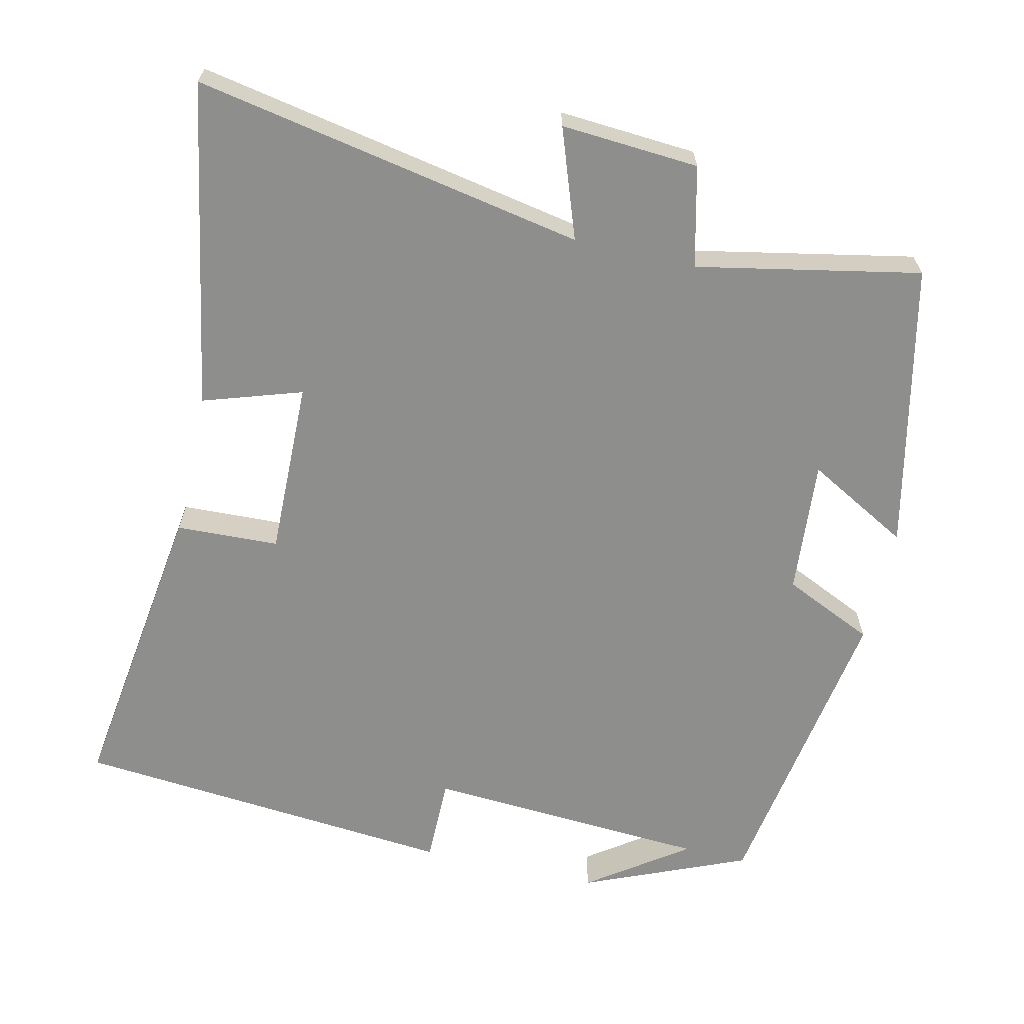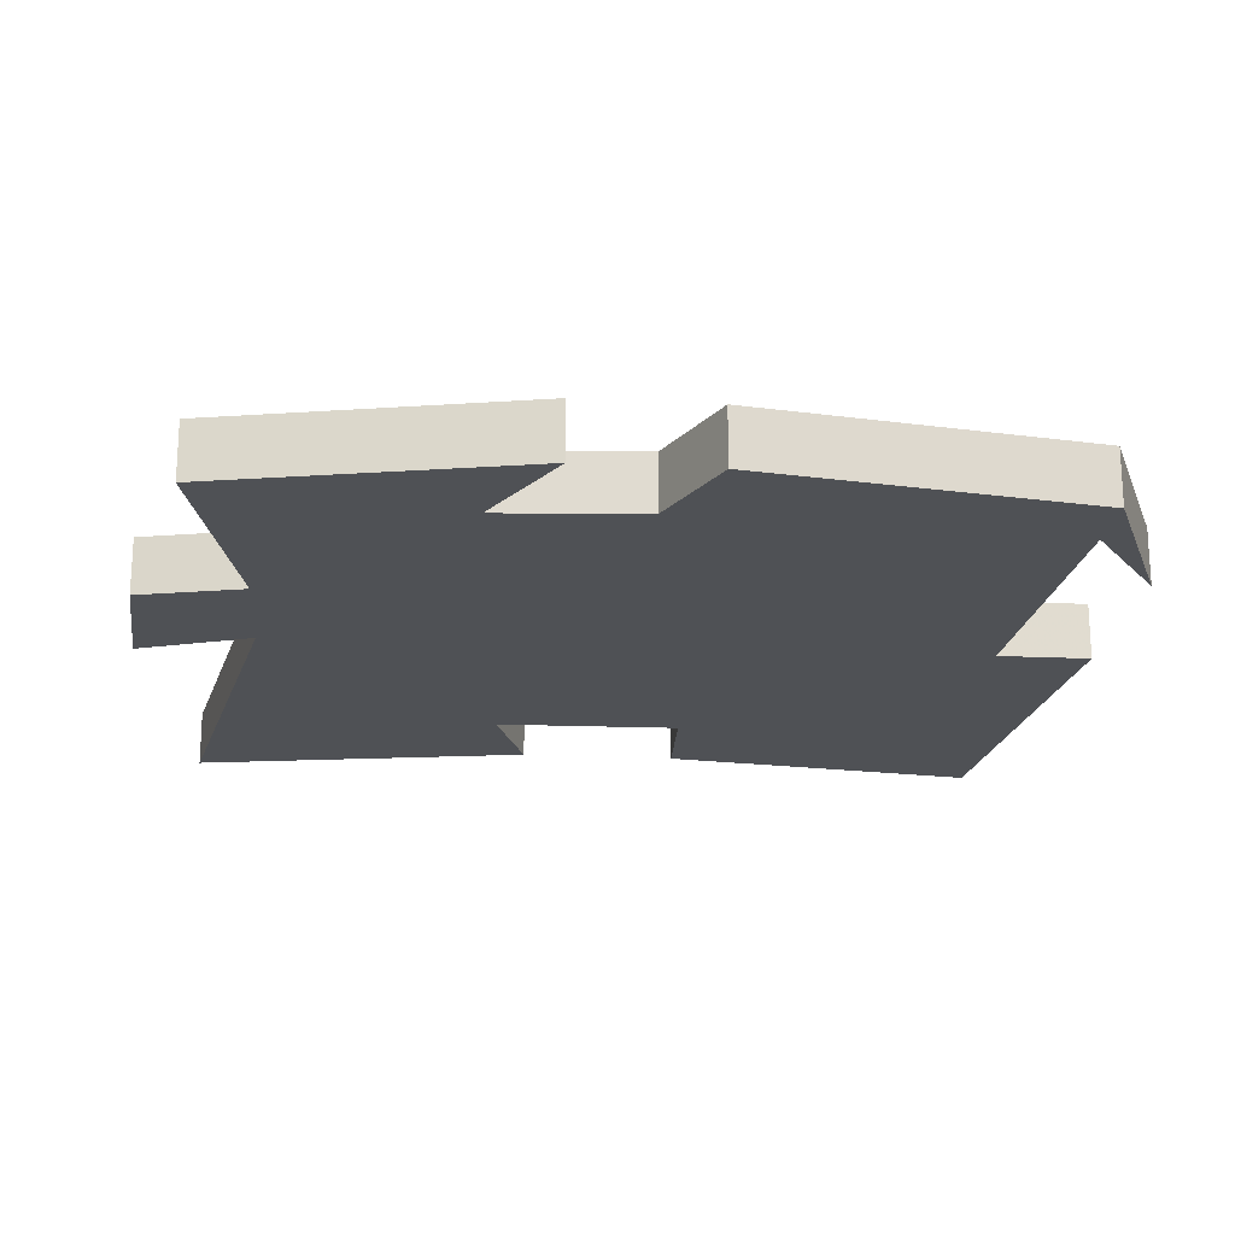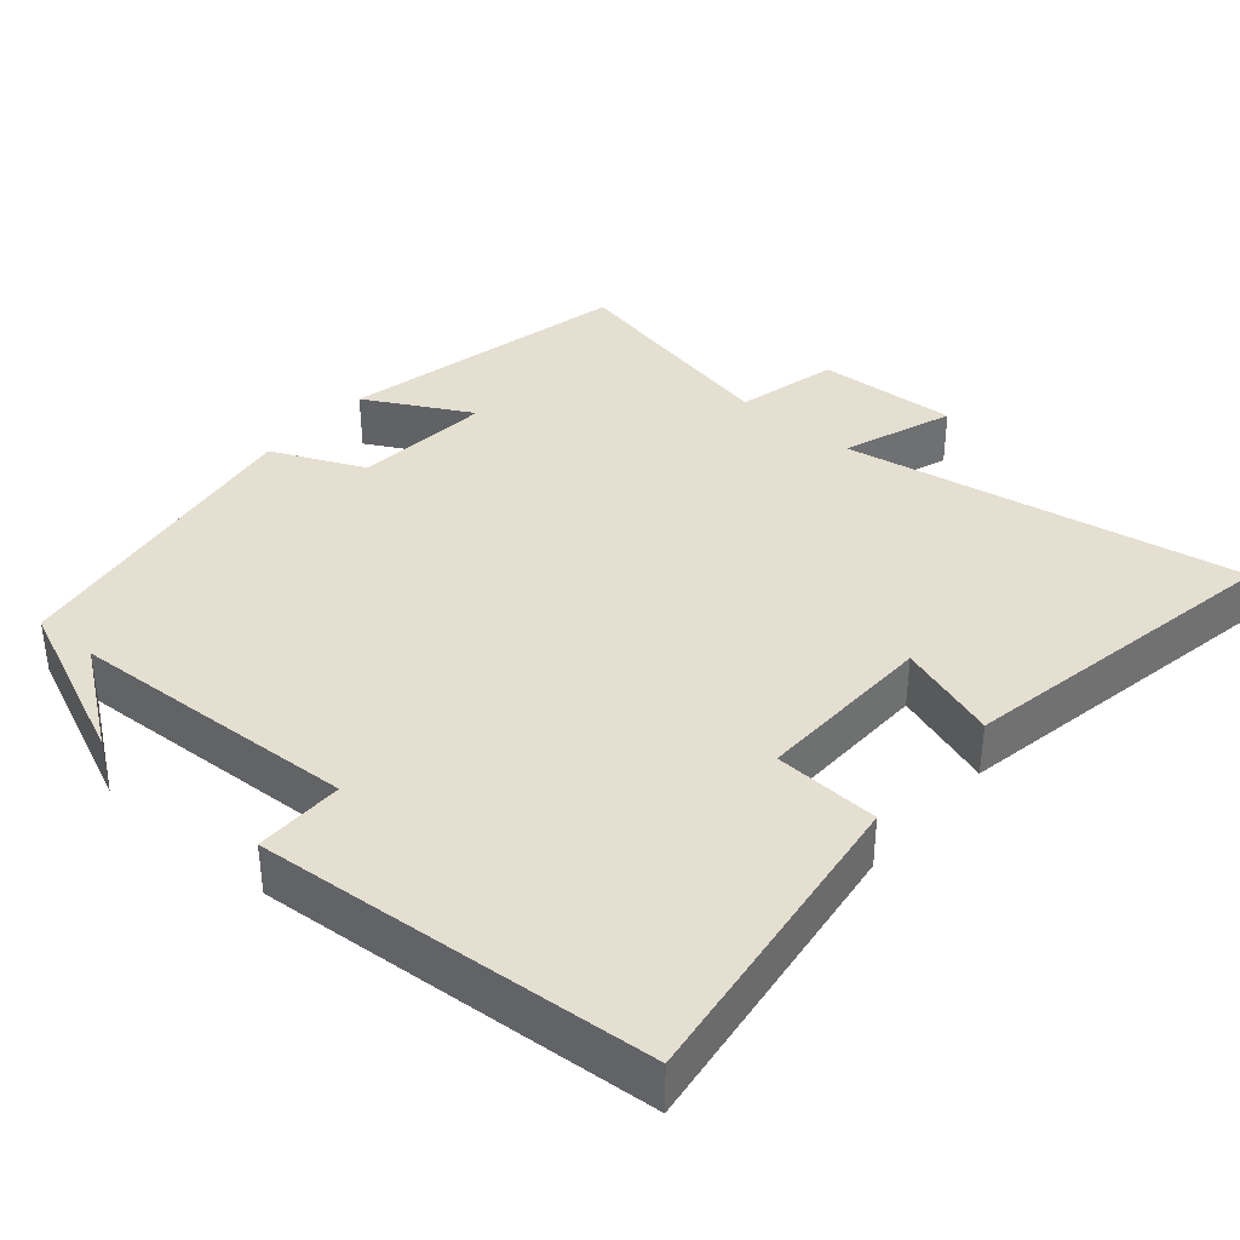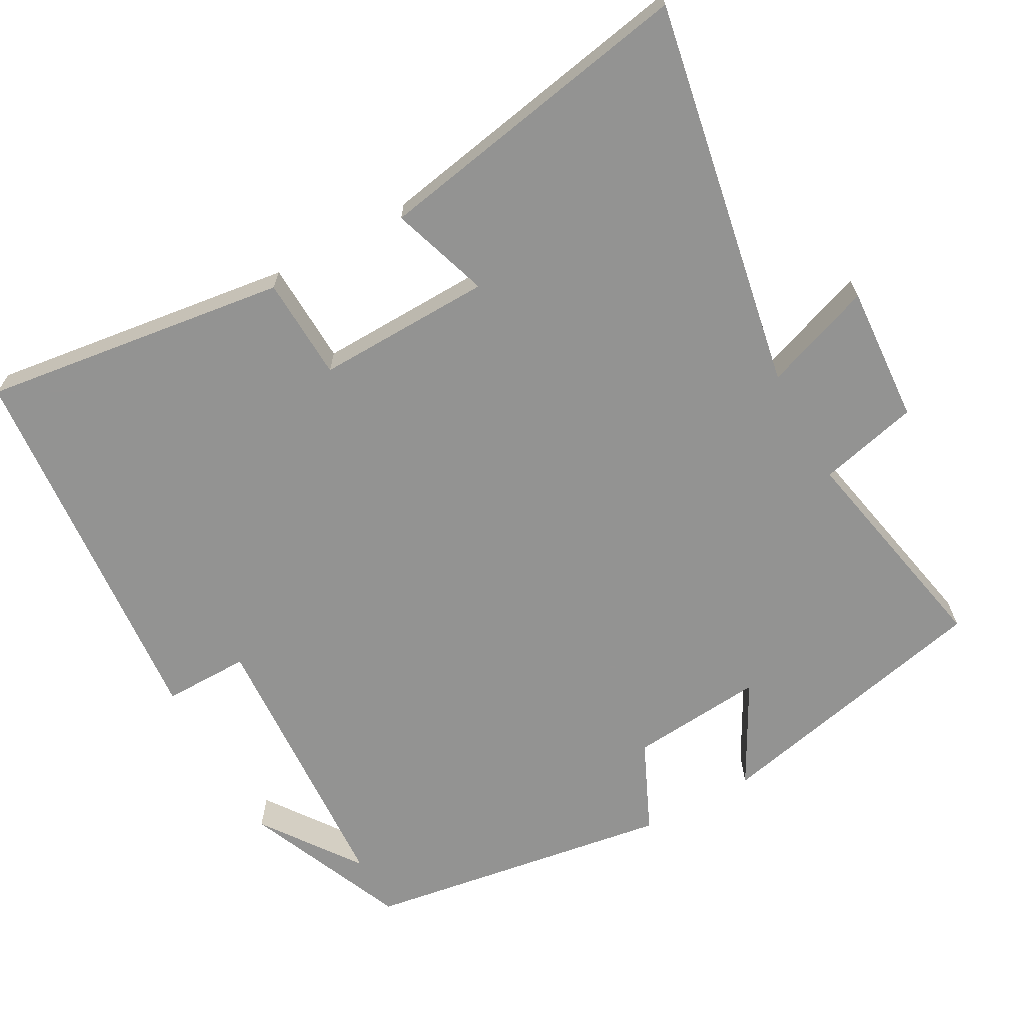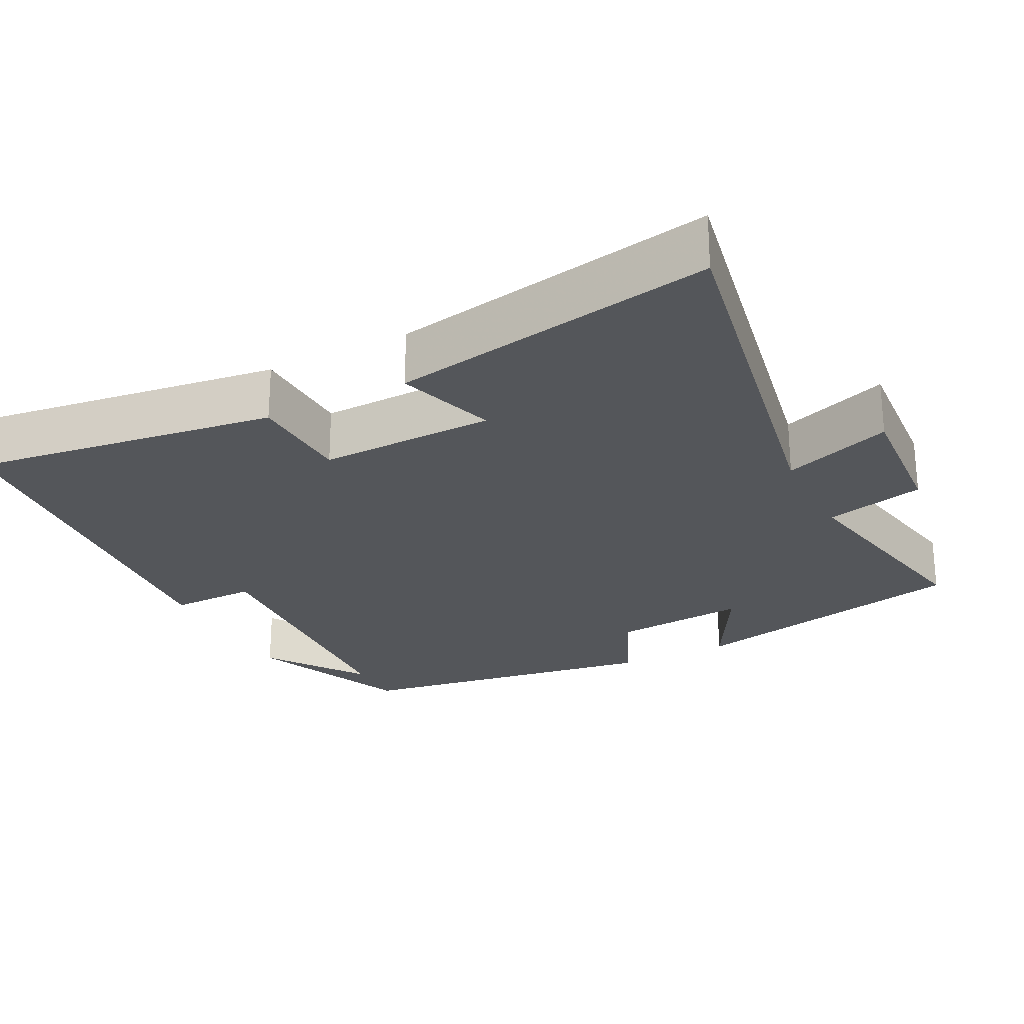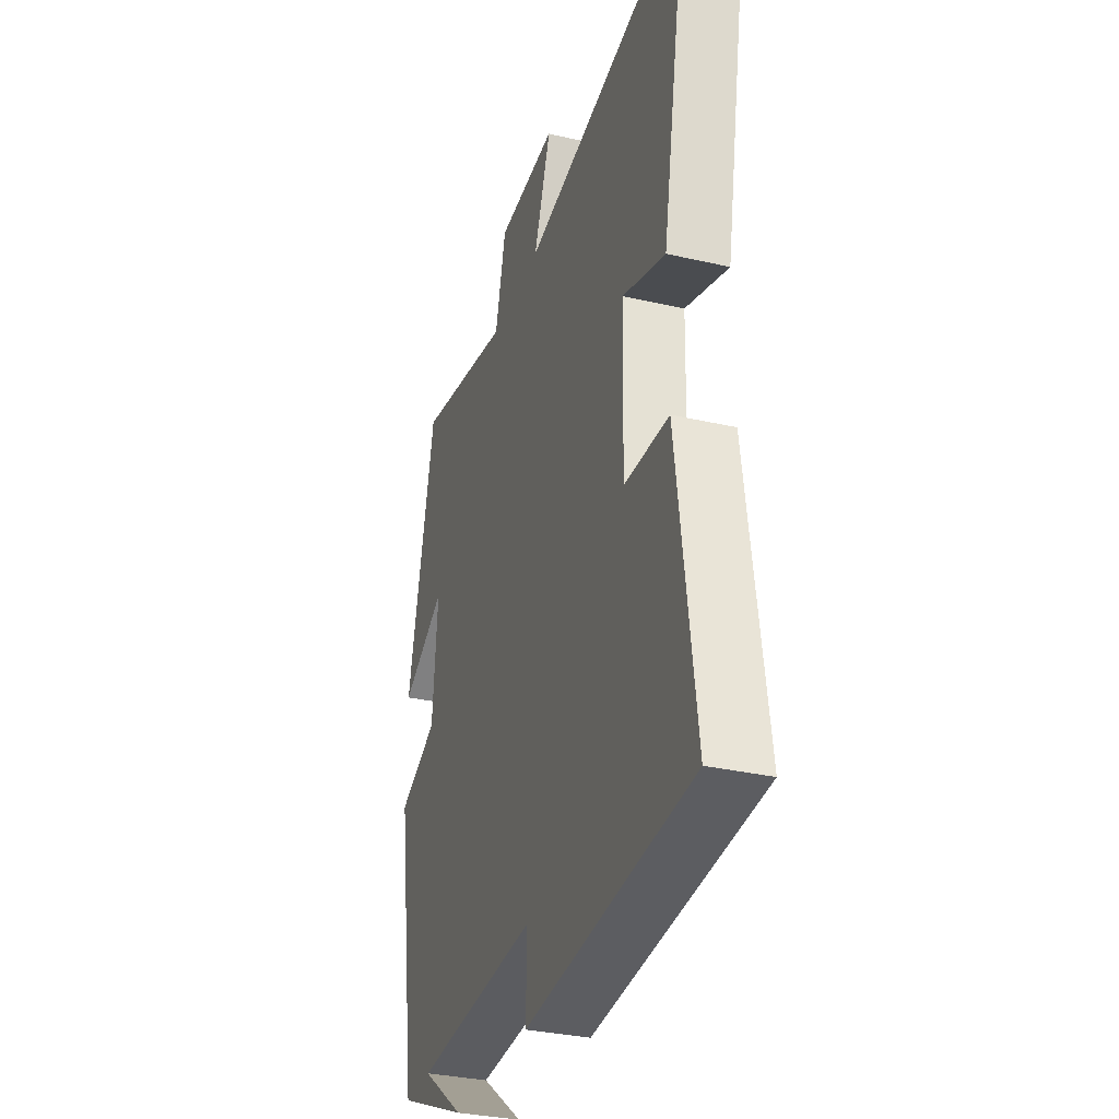
<metadata>
{"format":"obj","ext":"obj","renderer":"f3d","projection":"perspective","resolution":1024,"background":"white","views":[{"elev":-64.9,"azim":-13.1,"up":"+Y"},{"elev":-19.8,"azim":84.7,"up":"+Y"},{"elev":37.5,"azim":-139.1,"up":"+Y"},{"elev":-66.7,"azim":-61.1,"up":"+Y"},{"elev":-25.2,"azim":-63.1,"up":"+Y"},{"elev":-32.2,"azim":-107.9,"up":"+Z"}]}
</metadata>
<code>
v -0.556 0.07 -0.456
v -0.5 0.07 -0.042
v -0.361 0.07 -0.036
v -0.367 0.07 0.202
v -0.5 0.07 0.158
v -0.58 0.07 0.597
v -0.053 0.07 0.5
v -0.106 0.07 0.647
v 0.08 0.07 0.635
v 0.113 0.07 0.5
v 0.414 0.07 0.561
v 0.5 0.07 0.175
v 0.361 0.07 0.251
v 0.377 0.07 0.069
v 0.5 0.07 0.013
v 0.435 0.07 -0.406
v 0.214 0.07 -0.5
v 0.347 0.07 -0.405
v -0.037 0.07 -0.383
v -0.036 0.07 -0.5
v -0.556 0 -0.456
v -0.5 0 -0.042
v -0.361 0 -0.036
v -0.367 0 0.202
v -0.5 0 0.158
v -0.58 0 0.597
v -0.053 0 0.5
v -0.106 0 0.647
v 0.08 0 0.635
v 0.113 0 0.5
v 0.414 0 0.561
v 0.5 0 0.175
v 0.361 0 0.251
v 0.377 0 0.069
v 0.5 0 0.013
v 0.435 0 -0.406
v 0.214 0 -0.5
v 0.347 0 -0.405
v -0.037 0 -0.383
v -0.036 0 -0.5
f 1 2 3
f 20 1 3
f 19 20 3
f 18 19 3 4
f 16 17 18
f 16 18 4
f 15 16 4
f 14 15 4
f 13 14 4
f 10 11 12 13
f 10 13 4
f 7 8 9 10
f 7 10 4 5
f 5 6 7
f 23 22 21
f 23 21 40
f 23 40 39
f 24 23 39 38
f 38 37 36
f 24 38 36
f 24 36 35
f 24 35 34
f 24 34 33
f 33 32 31 30
f 24 33 30
f 30 29 28 27
f 25 24 30 27
f 27 26 25
f 1 21 22 2
f 2 22 23 3
f 3 23 24 4
f 4 24 25 5
f 5 25 26 6
f 6 26 27 7
f 7 27 28 8
f 8 28 29 9
f 9 29 30 10
f 10 30 31 11
f 11 31 32 12
f 12 32 33 13
f 13 33 34 14
f 14 34 35 15
f 15 35 36 16
f 16 36 37 17
f 17 37 38 18
f 18 38 39 19
f 19 39 40 20
f 20 40 21 1

</code>
